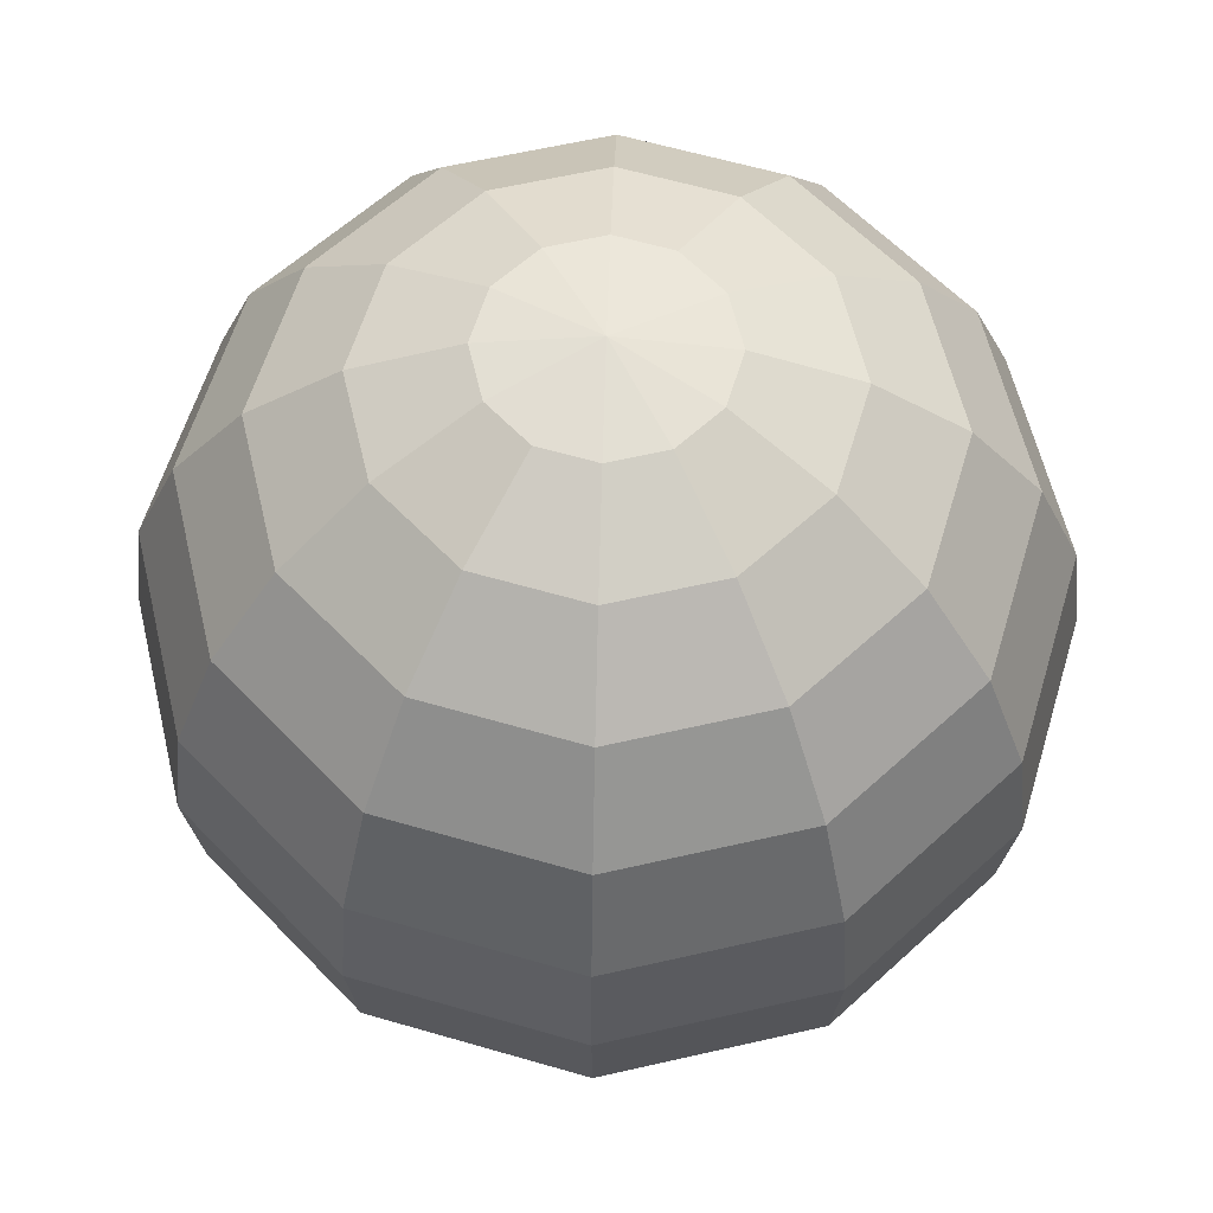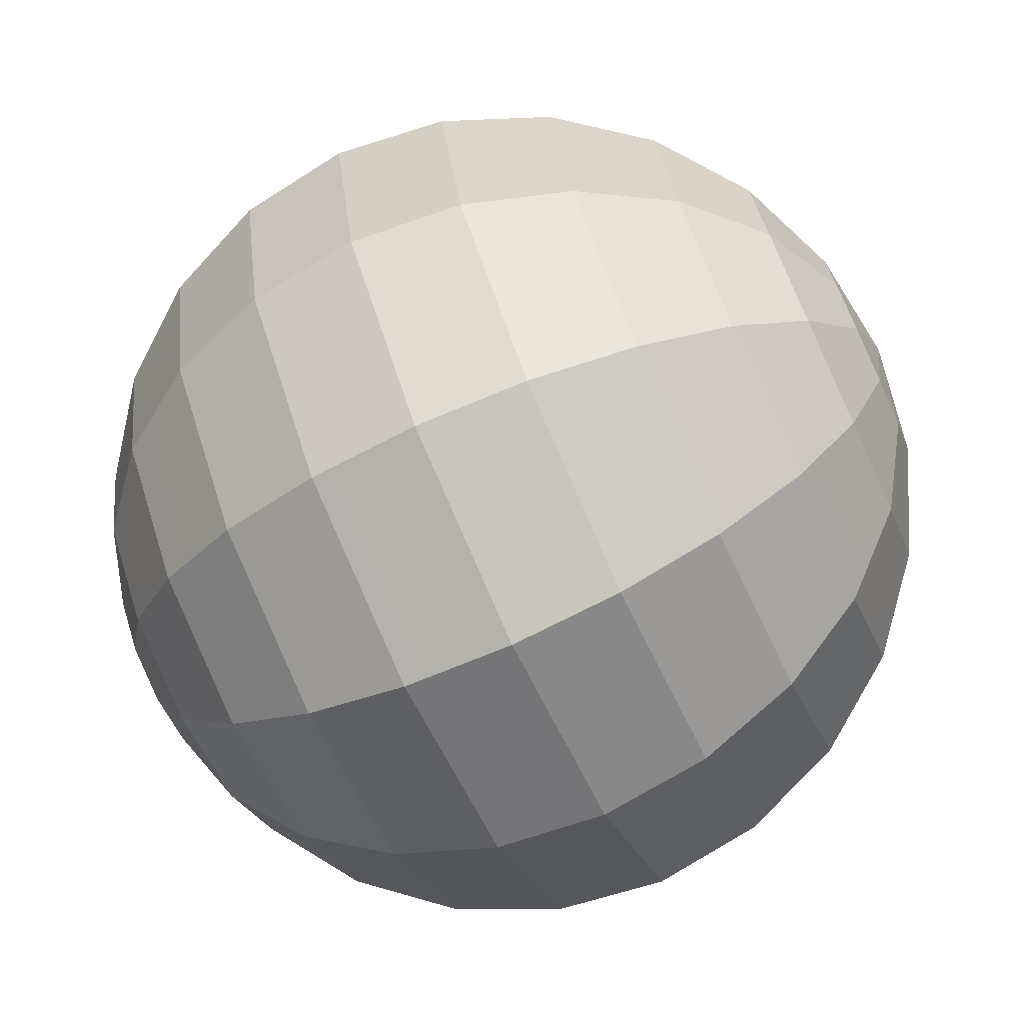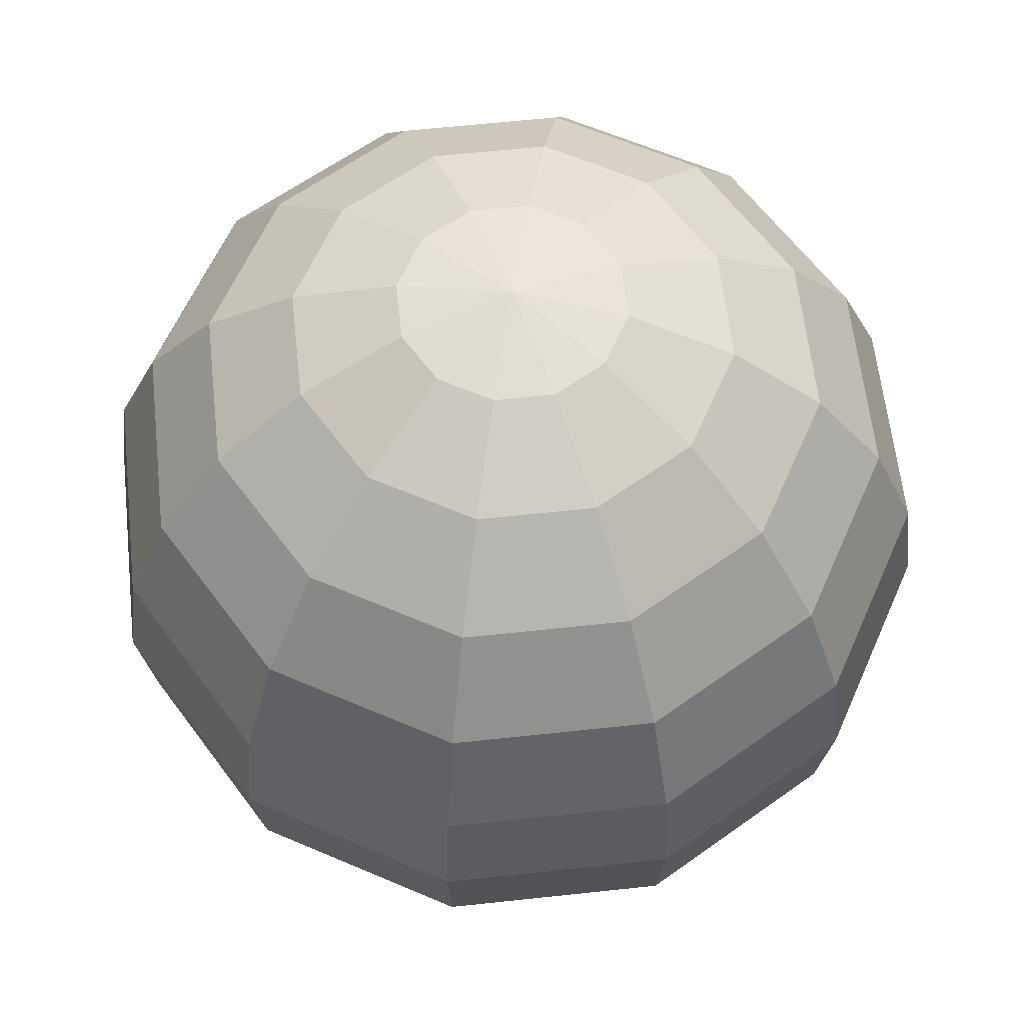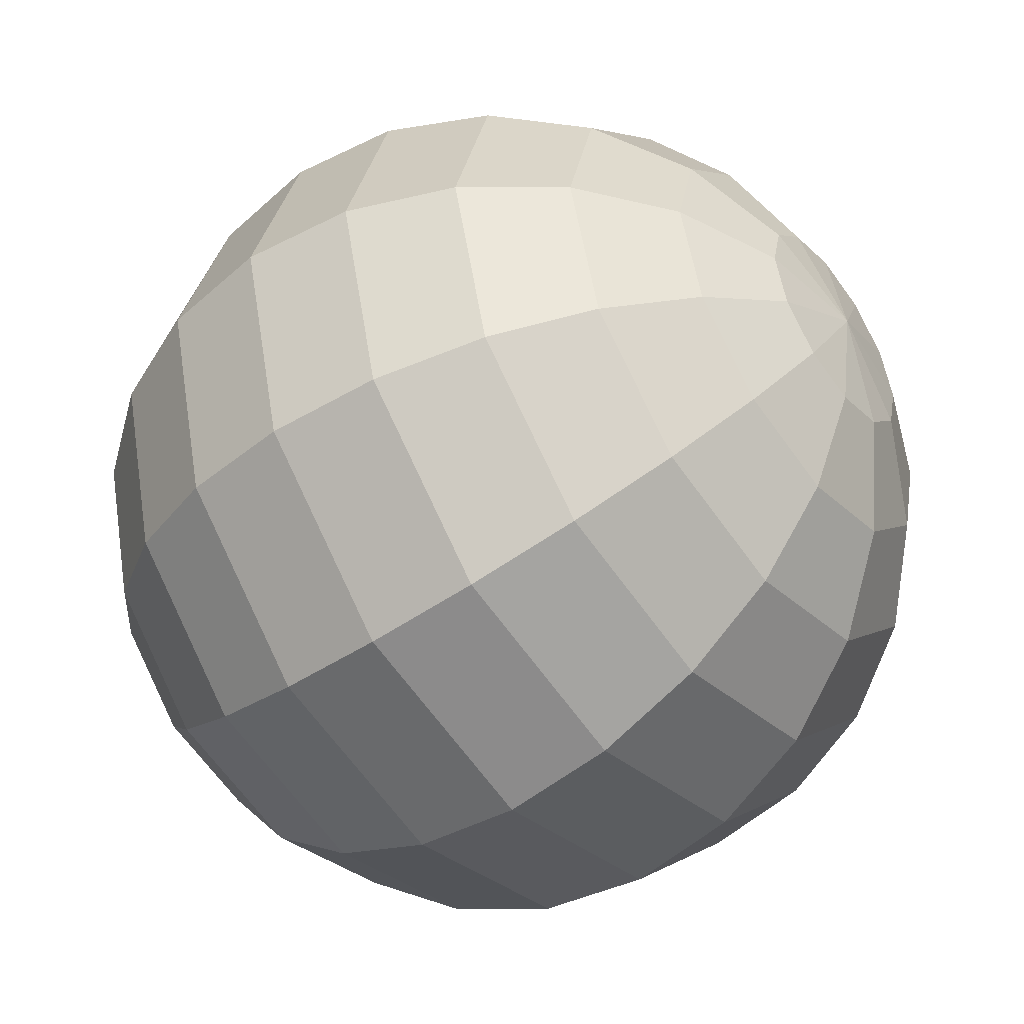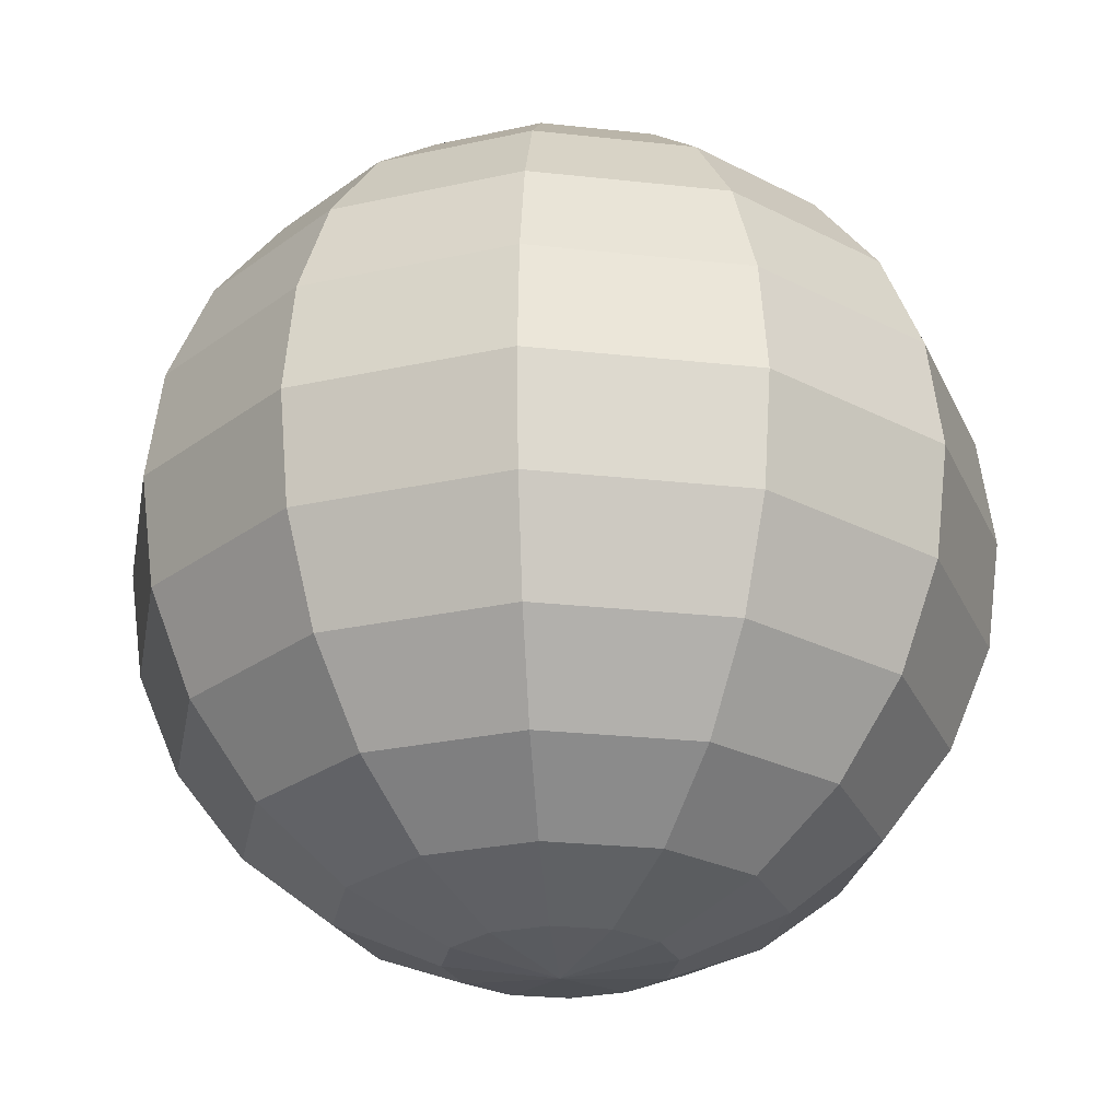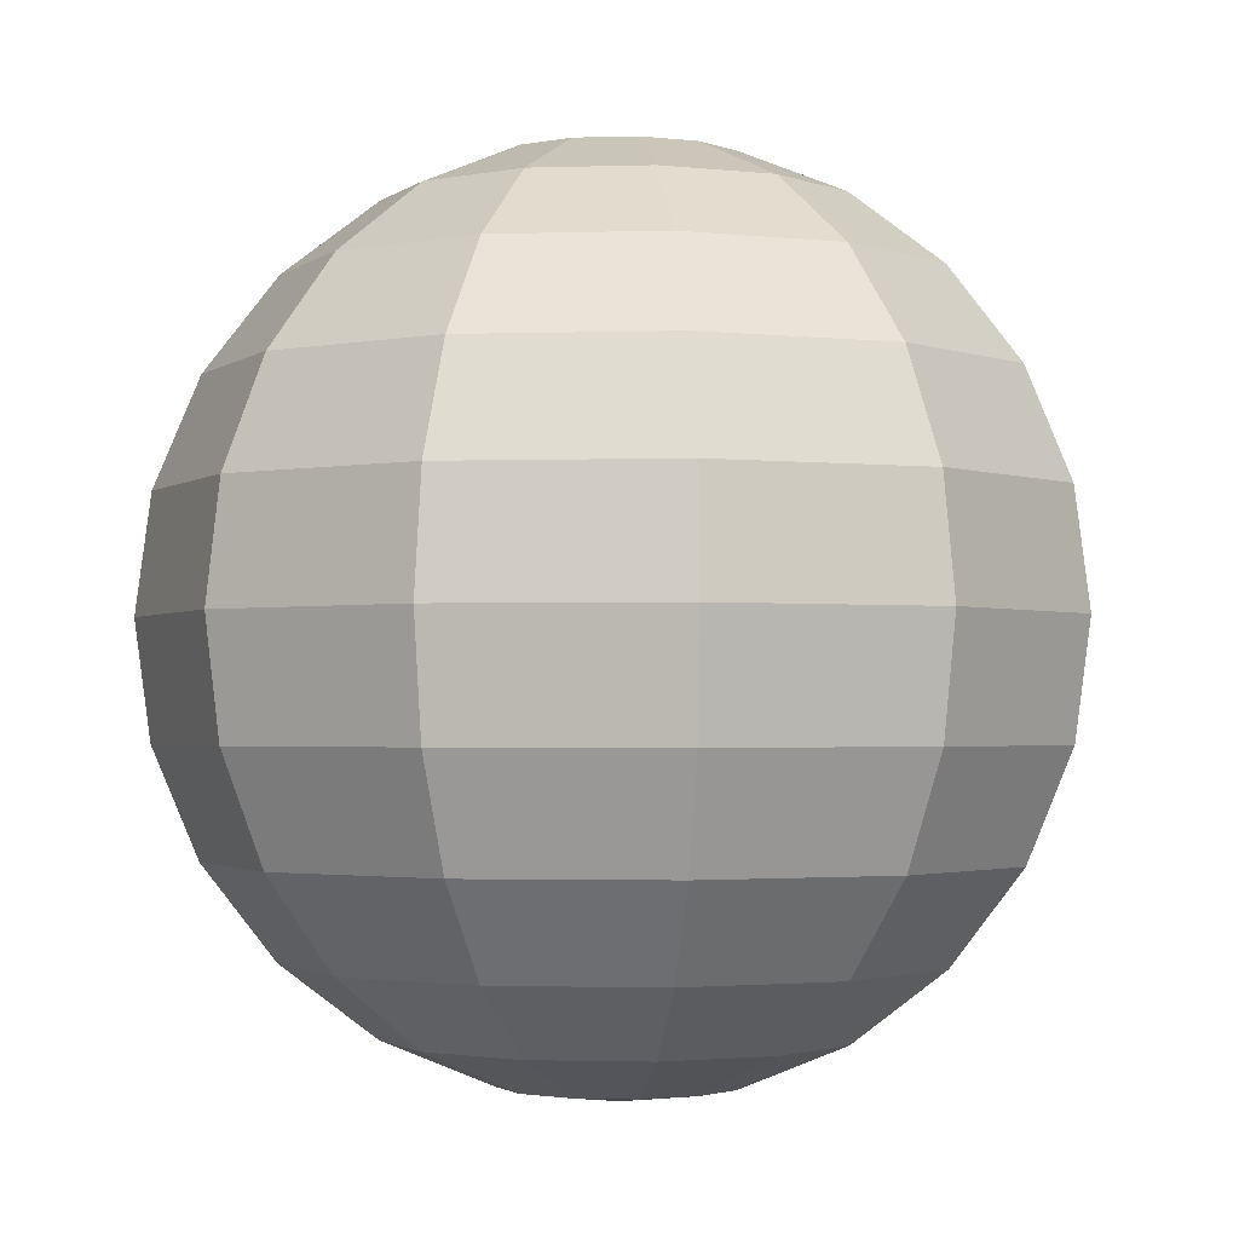
<metadata>
{"format":"obj","ext":"obj","renderer":"f3d","projection":"perspective","resolution":1024,"background":"white","views":[{"elev":59.9,"azim":-58.3,"up":"+Y"},{"elev":-73.3,"azim":-65.2,"up":"+Z"},{"elev":61.2,"azim":68.7,"up":"+Y"},{"elev":-48.1,"azim":127.4,"up":"+Z"},{"elev":-25.4,"azim":4.9,"up":"+Y"},{"elev":-1.8,"azim":-128.3,"up":"+Y"}]}
</metadata>
<code>
o Sphere
v 0 0.7071 -0.7071
v 0 0.2588 -0.9659
v 0 -0.2588 -0.9659
v 0 -0.5 -0.866
v 0.1294 0.9659 -0.2241
v 0.25 0.866 -0.433
v 0.3536 0.7071 -0.6124
v 0.433 0.5 -0.75
v 0.483 0.2588 -0.8365
v 0.5 0 -0.866
v 0.483 -0.2588 -0.8365
v 0.433 -0.5 -0.75
v 0.3536 -0.7071 -0.6124
v 0.25 -0.866 -0.433
v 0.1294 -0.9659 -0.2241
v 0.2241 0.9659 -0.1294
v 0.433 0.866 -0.25
v 0.6124 0.7071 -0.3536
v 0.75 0.5 -0.433
v 0.8365 0.2588 -0.483
v 0.866 0 -0.5
v 0.8365 -0.2588 -0.483
v 0.75 -0.5 -0.433
v 0.6124 -0.7071 -0.3536
v 0.433 -0.866 -0.25
v 0.2241 -0.9659 -0.1294
v 0.2588 0.9659 0
v 0.5 0.866 0
v 0.7071 0.7071 0
v 0.866 0.5 0
v 0.9659 0.2588 0
v 1 0 0
v 0.9659 -0.2588 0
v 0.866 -0.5 0
v 0.7071 -0.7071 0
v 0.5 -0.866 0
v 0.2588 -0.9659 0
v 0.2241 0.9659 0.1294
v 0.433 0.866 0.25
v 0.6124 0.7071 0.3536
v 0.75 0.5 0.433
v 0.8365 0.2588 0.483
v 0.866 0 0.5
v 0.8365 -0.2588 0.483
v 0.75 -0.5 0.433
v 0.6124 -0.7071 0.3536
v 0.433 -0.866 0.25
v 0.2241 -0.9659 0.1294
v 0.1294 0.9659 0.2241
v 0.25 0.866 0.433
v 0.3536 0.7071 0.6124
v 0.433 0.5 0.75
v 0.483 0.2588 0.8365
v 0.5 0 0.866
v 0.483 -0.2588 0.8365
v 0.433 -0.5 0.75
v 0.3536 -0.7071 0.6124
v 0.25 -0.866 0.433
v 0.1294 -0.9659 0.2241
v 0 0.9659 0.2588
v 0 0.866 0.5
v -0 0.7071 0.7071
v -0 0.5 0.866
v -0 0.2588 0.9659
v 0 0 1
v -0 -0.2588 0.9659
v -0 -0.5 0.866
v -0 -0.7071 0.7071
v 0 -0.866 0.5
v 0 -0.9659 0.2588
v -0.1294 0.9659 0.2241
v -0.25 0.866 0.433
v -0.3536 0.7071 0.6124
v -0.433 0.5 0.75
v -0.483 0.2588 0.8365
v -0.5 0 0.866
v -0.483 -0.2588 0.8365
v -0.433 -0.5 0.75
v -0.3536 -0.7071 0.6124
v -0.25 -0.866 0.433
v -0.1294 -0.9659 0.2241
v -0.2241 0.9659 0.1294
v -0.433 0.866 0.25
v -0.6124 0.7071 0.3536
v -0.75 0.5 0.433
v -0.8365 0.2588 0.483
v -0.866 0 0.5
v -0.8365 -0.2588 0.483
v -0.75 -0.5 0.433
v -0.6124 -0.7071 0.3536
v -0.433 -0.866 0.25
v -0.2241 -0.9659 0.1294
v 0 1 0
v -0.2588 0.9659 0
v -0.5 0.866 0
v -0.7071 0.7071 -0
v -0.866 0.5 -0
v -0.9659 0.2588 -0
v -1 0 0
v -0.9659 -0.2588 -0
v -0.866 -0.5 -0
v -0.7071 -0.7071 -0
v -0.5 -0.866 0
v -0.2588 -0.9659 0
v -0.2241 0.9659 -0.1294
v -0.433 0.866 -0.25
v -0.6124 0.7071 -0.3536
v -0.75 0.5 -0.433
v -0.8365 0.2588 -0.483
v -0.866 0 -0.5
v -0.8365 -0.2588 -0.483
v -0.75 -0.5 -0.433
v -0.6124 -0.7071 -0.3536
v -0.433 -0.866 -0.25
v -0.2241 -0.9659 -0.1294
v -0.1294 0.9659 -0.2241
v -0.25 0.866 -0.433
v -0.3536 0.7071 -0.6124
v -0.433 0.5 -0.75
v -0.483 0.2588 -0.8365
v -0.5 0 -0.866
v -0.483 -0.2588 -0.8365
v -0.433 -0.5 -0.75
v -0.3536 -0.7071 -0.6124
v -0.25 -0.866 -0.433
v -0.1294 -0.9659 -0.2241
v 0 0.9659 -0.2588
v 0 0.866 -0.5
v 0 0.5 -0.866
v 0 0 -1
v 0 -0.7071 -0.7071
v 0 -0.866 -0.5
v 0 -0.9659 -0.2588
v 0 -1 0
v 0 0 0
v 0 0 0
v 0 0 0
v 0 0 0
v 0 0 0
v 0 0 0
v 0 0 0
v 0 0 0
v 0 0 0
f 130 9 10
f 128 7 1
f 131 14 132
f 3 10 11
f 129 7 8
f 132 15 133
f 127 93 5
f 3 12 4
f 129 9 2
f 134 133 15
f 127 6 128
f 131 12 13
f 7 19 8
f 15 25 26
f 5 93 16
f 11 23 12
f 8 20 9
f 134 15 26
f 5 17 6
f 13 23 24
f 9 21 10
f 6 18 7
f 13 25 14
f 10 22 11
f 18 28 29
f 24 36 25
f 22 32 33
f 18 30 19
f 26 36 37
f 16 93 27
f 22 34 23
f 20 30 31
f 134 26 37
f 17 27 28
f 24 34 35
f 20 32 21
f 31 41 42
f 134 37 48
f 27 39 28
f 34 46 35
f 31 43 32
f 29 39 40
f 35 47 36
f 33 43 44
f 29 41 30
f 36 48 37
f 27 93 38
f 33 45 34
f 40 52 41
f 48 58 59
f 38 93 49
f 44 56 45
f 41 53 42
f 134 48 59
f 38 50 39
f 45 57 46
f 42 54 43
f 39 51 40
f 46 58 47
f 44 54 55
f 53 65 54
f 51 61 62
f 57 69 58
f 55 65 66
f 51 63 52
f 59 69 70
f 49 93 60
f 55 67 56
f 52 64 53
f 134 59 70
f 50 60 61
f 56 68 57
f 64 74 75
f 134 70 81
f 60 72 61
f 67 79 68
f 64 76 65
f 62 72 73
f 68 80 69
f 66 76 77
f 63 73 74
f 69 81 70
f 60 93 71
f 67 77 78
f 77 87 88
f 73 85 74
f 81 91 92
f 71 93 82
f 78 88 89
f 74 86 75
f 134 81 92
f 71 83 72
f 78 90 79
f 75 87 76
f 72 84 73
f 79 91 80
f 86 99 87
f 84 95 96
f 90 103 91
f 88 99 100
f 84 97 85
f 92 103 104
f 82 93 94
f 88 101 89
f 85 98 86
f 134 92 104
f 83 94 95
f 90 101 102
f 100 112 101
f 97 109 98
f 134 104 115
f 94 106 95
f 102 112 113
f 98 110 99
f 96 106 107
f 102 114 103
f 100 110 111
f 96 108 97
f 103 115 104
f 94 93 105
f 111 121 122
f 107 119 108
f 115 125 126
f 105 93 116
f 111 123 112
f 108 120 109
f 134 115 126
f 105 117 106
f 112 124 113
f 109 121 110
f 106 118 107
f 113 125 114
f 124 4 131
f 120 130 121
f 118 128 1
f 124 132 125
f 122 130 3
f 118 129 119
f 126 132 133
f 116 93 127
f 122 4 123
f 120 129 2
f 134 126 133
f 117 127 128
f 130 2 9
f 128 6 7
f 131 13 14
f 3 130 10
f 129 1 7
f 132 14 15
f 3 11 12
f 129 8 9
f 127 5 6
f 131 4 12
f 7 18 19
f 15 14 25
f 11 22 23
f 8 19 20
f 5 16 17
f 13 12 23
f 9 20 21
f 6 17 18
f 13 24 25
f 10 21 22
f 18 17 28
f 24 35 36
f 22 21 32
f 18 29 30
f 26 25 36
f 22 33 34
f 20 19 30
f 17 16 27
f 24 23 34
f 20 31 32
f 31 30 41
f 27 38 39
f 34 45 46
f 31 42 43
f 29 28 39
f 35 46 47
f 33 32 43
f 29 40 41
f 36 47 48
f 33 44 45
f 40 51 52
f 48 47 58
f 44 55 56
f 41 52 53
f 38 49 50
f 45 56 57
f 42 53 54
f 39 50 51
f 46 57 58
f 44 43 54
f 53 64 65
f 51 50 61
f 57 68 69
f 55 54 65
f 51 62 63
f 59 58 69
f 55 66 67
f 52 63 64
f 50 49 60
f 56 67 68
f 64 63 74
f 60 71 72
f 67 78 79
f 64 75 76
f 62 61 72
f 68 79 80
f 66 65 76
f 63 62 73
f 69 80 81
f 67 66 77
f 77 76 87
f 73 84 85
f 81 80 91
f 78 77 88
f 74 85 86
f 71 82 83
f 78 89 90
f 75 86 87
f 72 83 84
f 79 90 91
f 86 98 99
f 84 83 95
f 90 102 103
f 88 87 99
f 84 96 97
f 92 91 103
f 88 100 101
f 85 97 98
f 83 82 94
f 90 89 101
f 100 111 112
f 97 108 109
f 94 105 106
f 102 101 112
f 98 109 110
f 96 95 106
f 102 113 114
f 100 99 110
f 96 107 108
f 103 114 115
f 111 110 121
f 107 118 119
f 115 114 125
f 111 122 123
f 108 119 120
f 105 116 117
f 112 123 124
f 109 120 121
f 106 117 118
f 113 124 125
f 124 123 4
f 120 2 130
f 118 117 128
f 124 131 132
f 122 121 130
f 118 1 129
f 126 125 132
f 122 3 4
f 120 119 129
f 117 116 127

</code>
